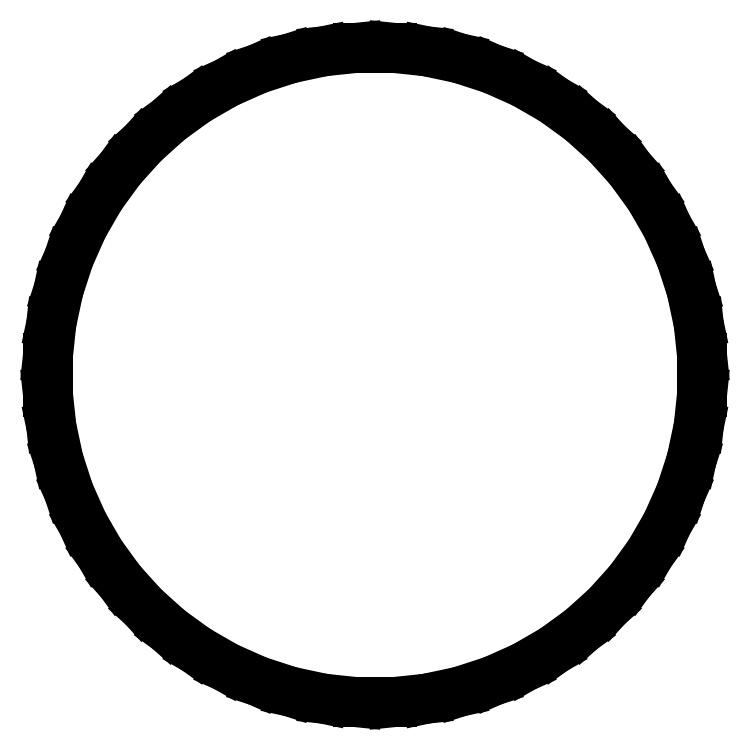
<metadata>
{"format":"dxf","ext":"dxf","renderer":"ezdxf+matplotlib","layout":"modelspace","background":"white","min_lineweight":24,"dpi":150}
</metadata>
<code>
0
SECTION
2
ENTITIES
0
LINE
8
0
10
10.98
20
0.5757
11
10.86
21
1.721
0
LINE
8
0
10
10.86
20
1.721
11
10.63
21
2.847
0
LINE
8
0
10
10.63
20
2.847
11
10.27
21
3.942
0
LINE
8
0
10
10.27
20
3.942
11
9.801
21
4.994
0
LINE
8
0
10
9.801
20
4.994
11
9.225
21
5.991
0
LINE
8
0
10
9.225
20
5.991
11
8.549
21
6.923
0
LINE
8
0
10
8.549
20
6.923
11
7.778
21
7.778
0
LINE
8
0
10
7.778
20
7.778
11
6.923
21
8.549
0
LINE
8
0
10
6.923
20
8.549
11
5.991
21
9.225
0
LINE
8
0
10
5.991
20
9.225
11
4.994
21
9.801
0
LINE
8
0
10
4.994
20
9.801
11
3.942
21
10.27
0
LINE
8
0
10
3.942
20
10.27
11
2.847
21
10.63
0
LINE
8
0
10
2.847
20
10.63
11
1.721
21
10.86
0
LINE
8
0
10
1.721
20
10.86
11
0.5757
21
10.98
0
LINE
8
0
10
0.5757
20
10.98
11
-0.5757
21
10.98
0
LINE
8
0
10
-0.5757
20
10.98
11
-1.721
21
10.86
0
LINE
8
0
10
-1.721
20
10.86
11
-2.847
21
10.63
0
LINE
8
0
10
-2.847
20
10.63
11
-3.942
21
10.27
0
LINE
8
0
10
-3.942
20
10.27
11
-4.994
21
9.801
0
LINE
8
0
10
-4.994
20
9.801
11
-5.991
21
9.225
0
LINE
8
0
10
-5.991
20
9.225
11
-6.923
21
8.549
0
LINE
8
0
10
-6.923
20
8.549
11
-7.778
21
7.778
0
LINE
8
0
10
-7.778
20
7.778
11
-8.549
21
6.923
0
LINE
8
0
10
-8.549
20
6.923
11
-9.225
21
5.991
0
LINE
8
0
10
-9.225
20
5.991
11
-9.801
21
4.994
0
LINE
8
0
10
-9.801
20
4.994
11
-10.27
21
3.942
0
LINE
8
0
10
-10.27
20
3.942
11
-10.63
21
2.847
0
LINE
8
0
10
-10.63
20
2.847
11
-10.86
21
1.721
0
LINE
8
0
10
-10.86
20
1.721
11
-10.98
21
0.5757
0
LINE
8
0
10
-10.98
20
0.5757
11
-10.98
21
-0.5757
0
LINE
8
0
10
-10.98
20
-0.5757
11
-10.86
21
-1.721
0
LINE
8
0
10
-10.86
20
-1.721
11
-10.63
21
-2.847
0
LINE
8
0
10
-10.63
20
-2.847
11
-10.27
21
-3.942
0
LINE
8
0
10
-10.27
20
-3.942
11
-9.801
21
-4.994
0
LINE
8
0
10
-9.801
20
-4.994
11
-9.225
21
-5.991
0
LINE
8
0
10
-9.225
20
-5.991
11
-8.549
21
-6.923
0
LINE
8
0
10
-8.549
20
-6.923
11
-7.778
21
-7.778
0
LINE
8
0
10
-7.778
20
-7.778
11
-6.923
21
-8.549
0
LINE
8
0
10
-6.923
20
-8.549
11
-5.991
21
-9.225
0
LINE
8
0
10
-5.991
20
-9.225
11
-4.994
21
-9.801
0
LINE
8
0
10
-4.994
20
-9.801
11
-3.942
21
-10.27
0
LINE
8
0
10
-3.942
20
-10.27
11
-2.847
21
-10.63
0
LINE
8
0
10
-2.847
20
-10.63
11
-1.721
21
-10.86
0
LINE
8
0
10
-1.721
20
-10.86
11
-0.5757
21
-10.98
0
LINE
8
0
10
-0.5757
20
-10.98
11
0.5757
21
-10.98
0
LINE
8
0
10
0.5757
20
-10.98
11
1.721
21
-10.86
0
LINE
8
0
10
1.721
20
-10.86
11
2.847
21
-10.63
0
LINE
8
0
10
2.847
20
-10.63
11
3.942
21
-10.27
0
LINE
8
0
10
3.942
20
-10.27
11
4.994
21
-9.801
0
LINE
8
0
10
4.994
20
-9.801
11
5.991
21
-9.225
0
LINE
8
0
10
5.991
20
-9.225
11
6.923
21
-8.549
0
LINE
8
0
10
6.923
20
-8.549
11
7.778
21
-7.778
0
LINE
8
0
10
7.778
20
-7.778
11
8.549
21
-6.923
0
LINE
8
0
10
8.549
20
-6.923
11
9.225
21
-5.991
0
LINE
8
0
10
9.225
20
-5.991
11
9.801
21
-4.994
0
LINE
8
0
10
9.801
20
-4.994
11
10.27
21
-3.942
0
LINE
8
0
10
10.27
20
-3.942
11
10.63
21
-2.847
0
LINE
8
0
10
10.63
20
-2.847
11
10.86
21
-1.721
0
LINE
8
0
10
10.86
20
-1.721
11
10.98
21
-0.5757
0
LINE
8
0
10
10.98
20
-0.5757
11
10.98
21
0.5757
0
ENDSEC
0
EOF

</code>
